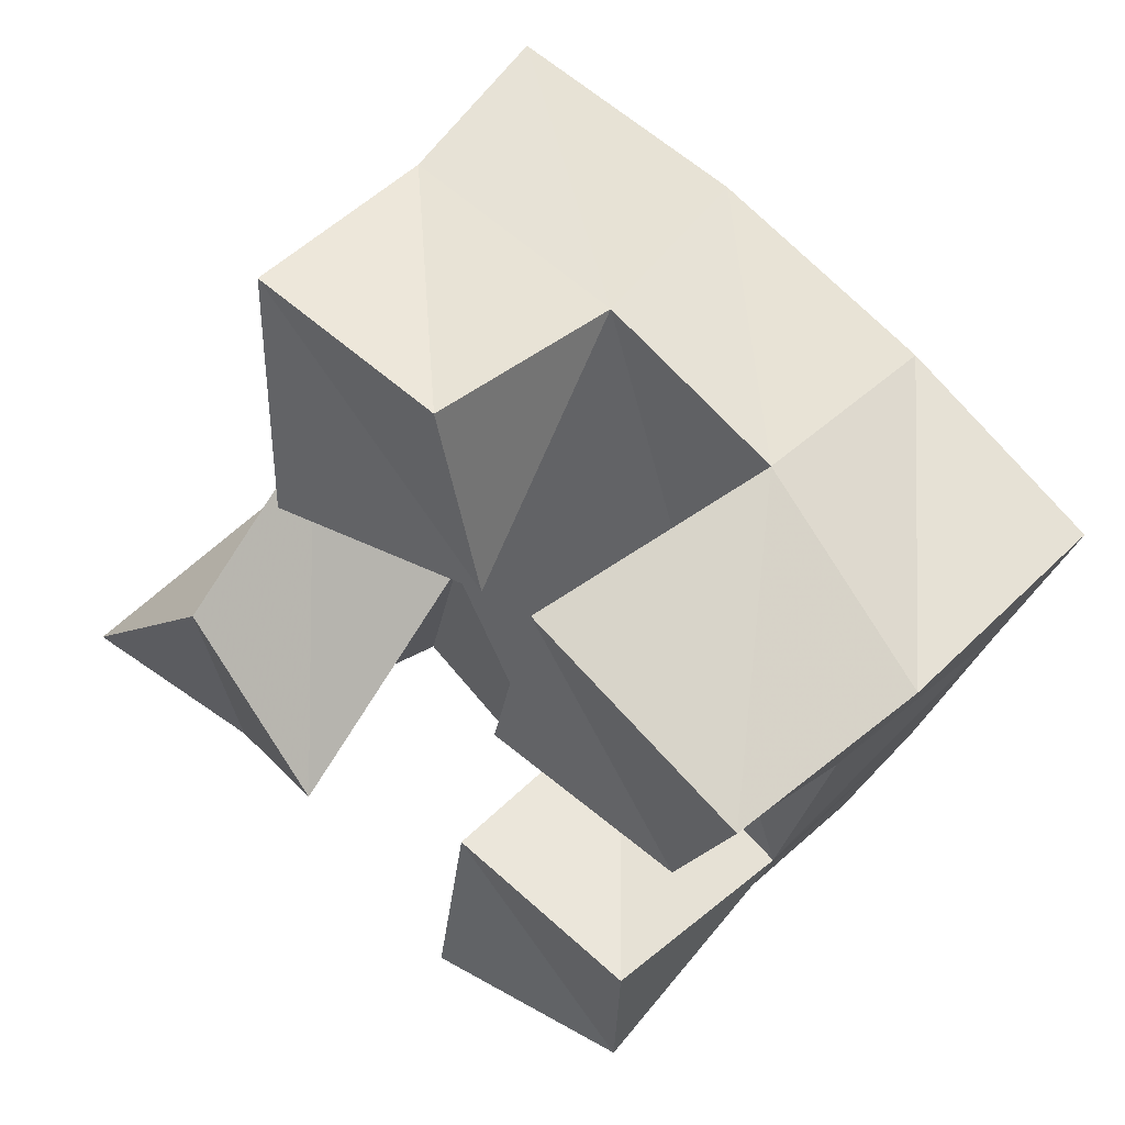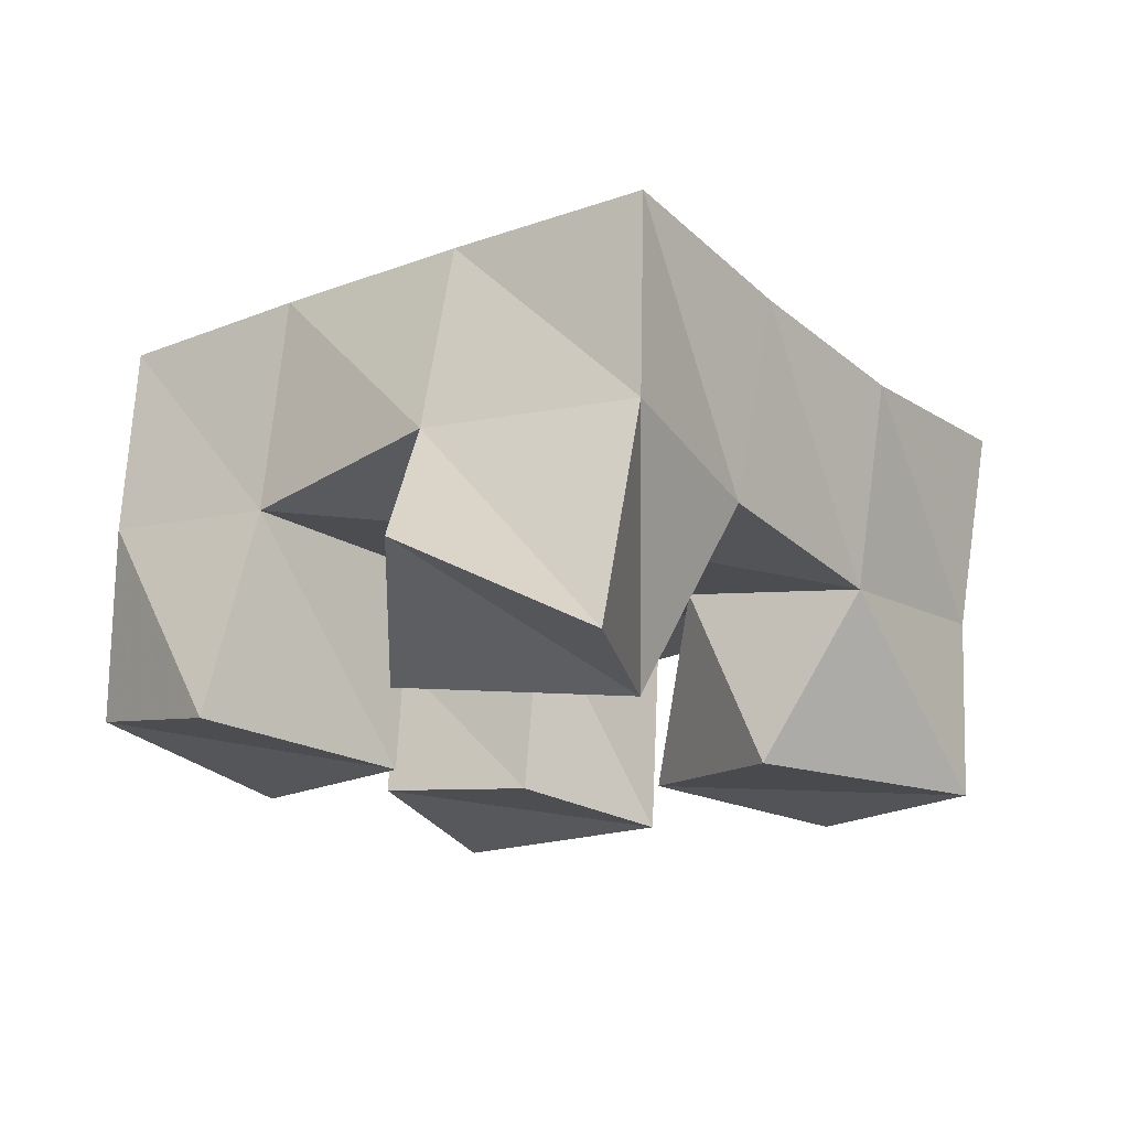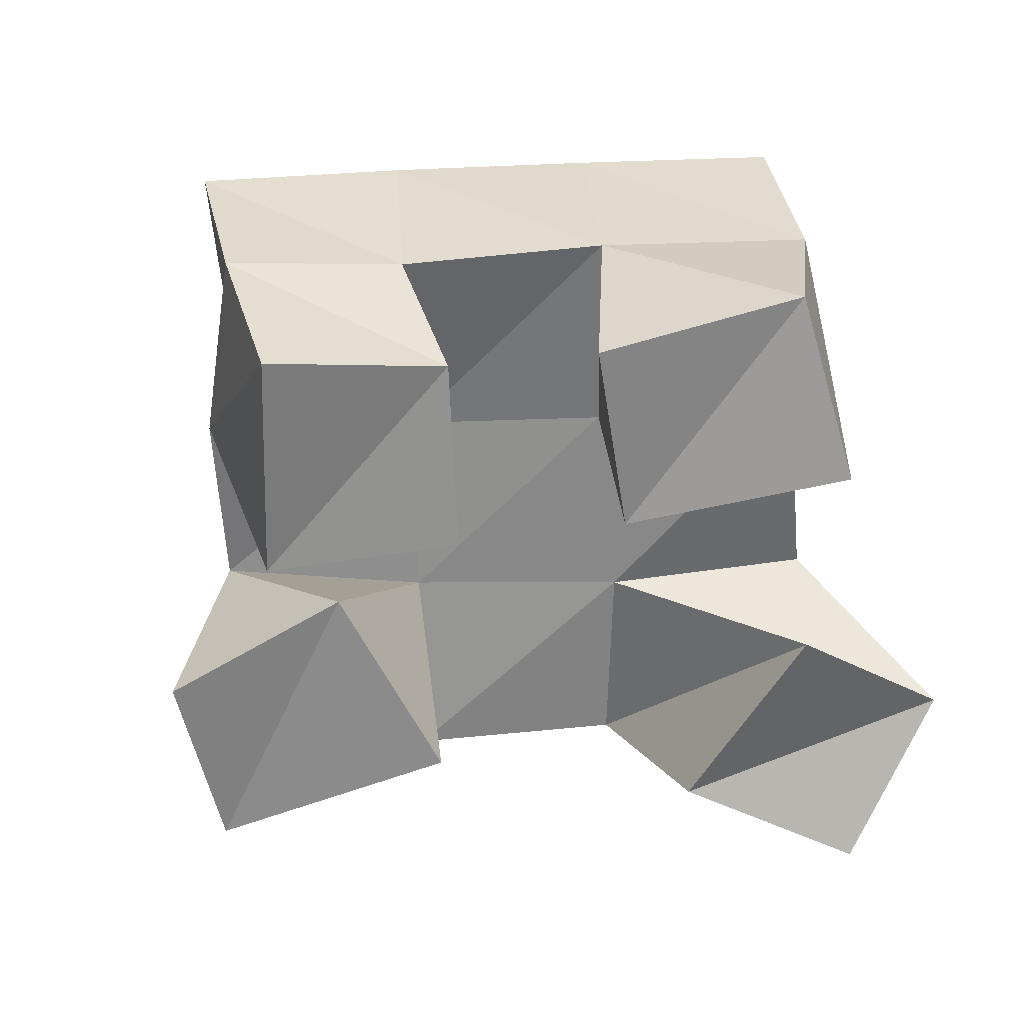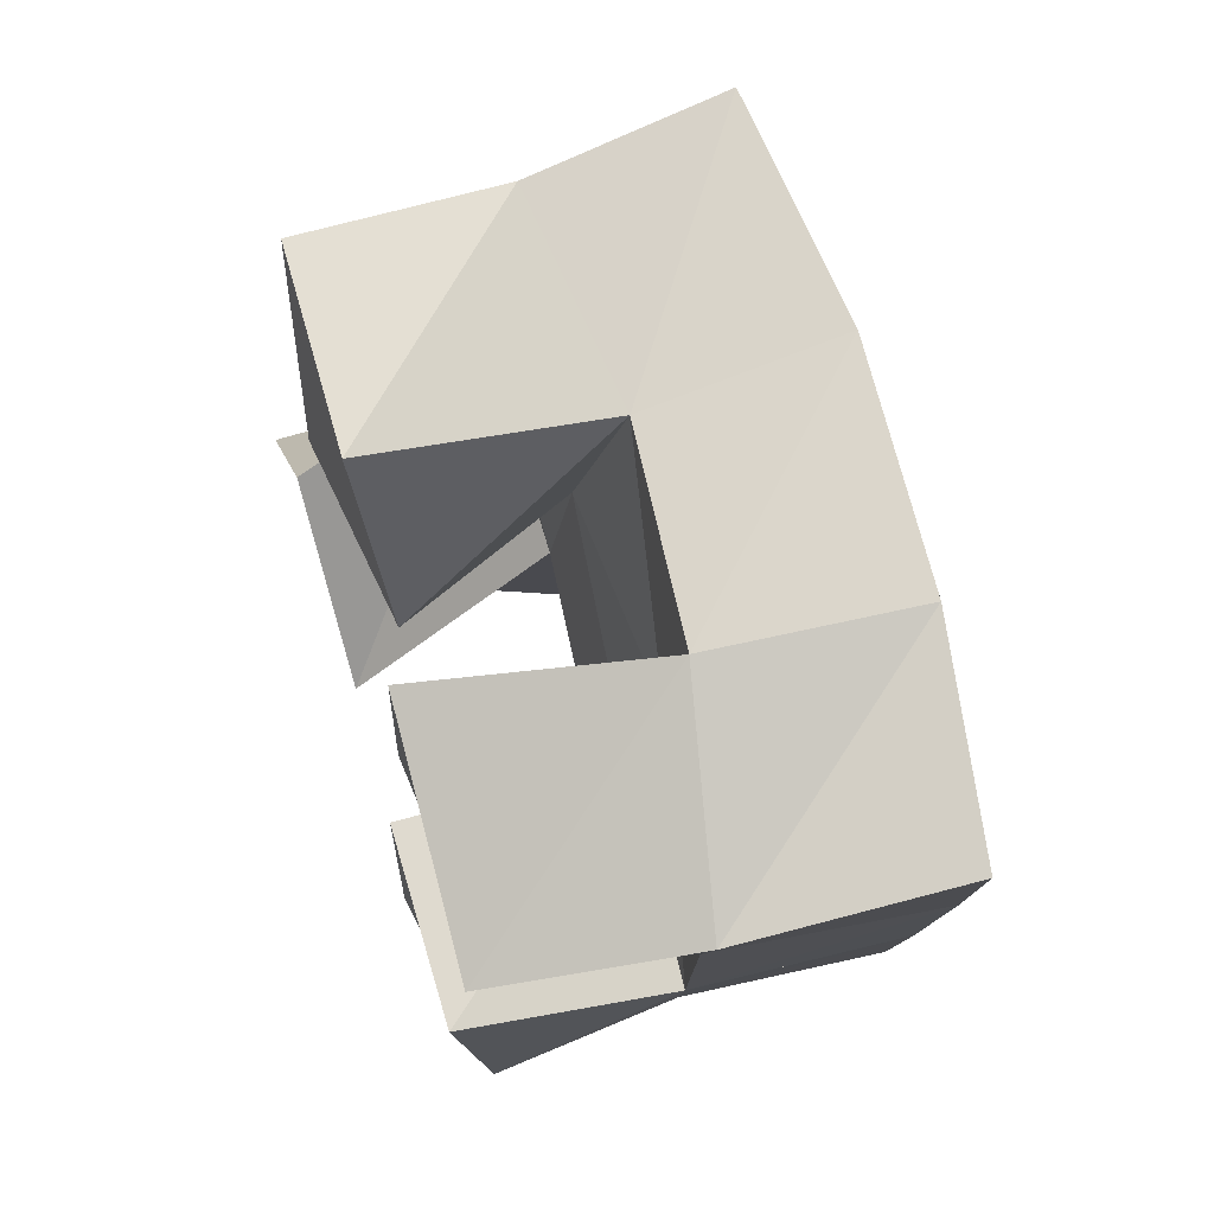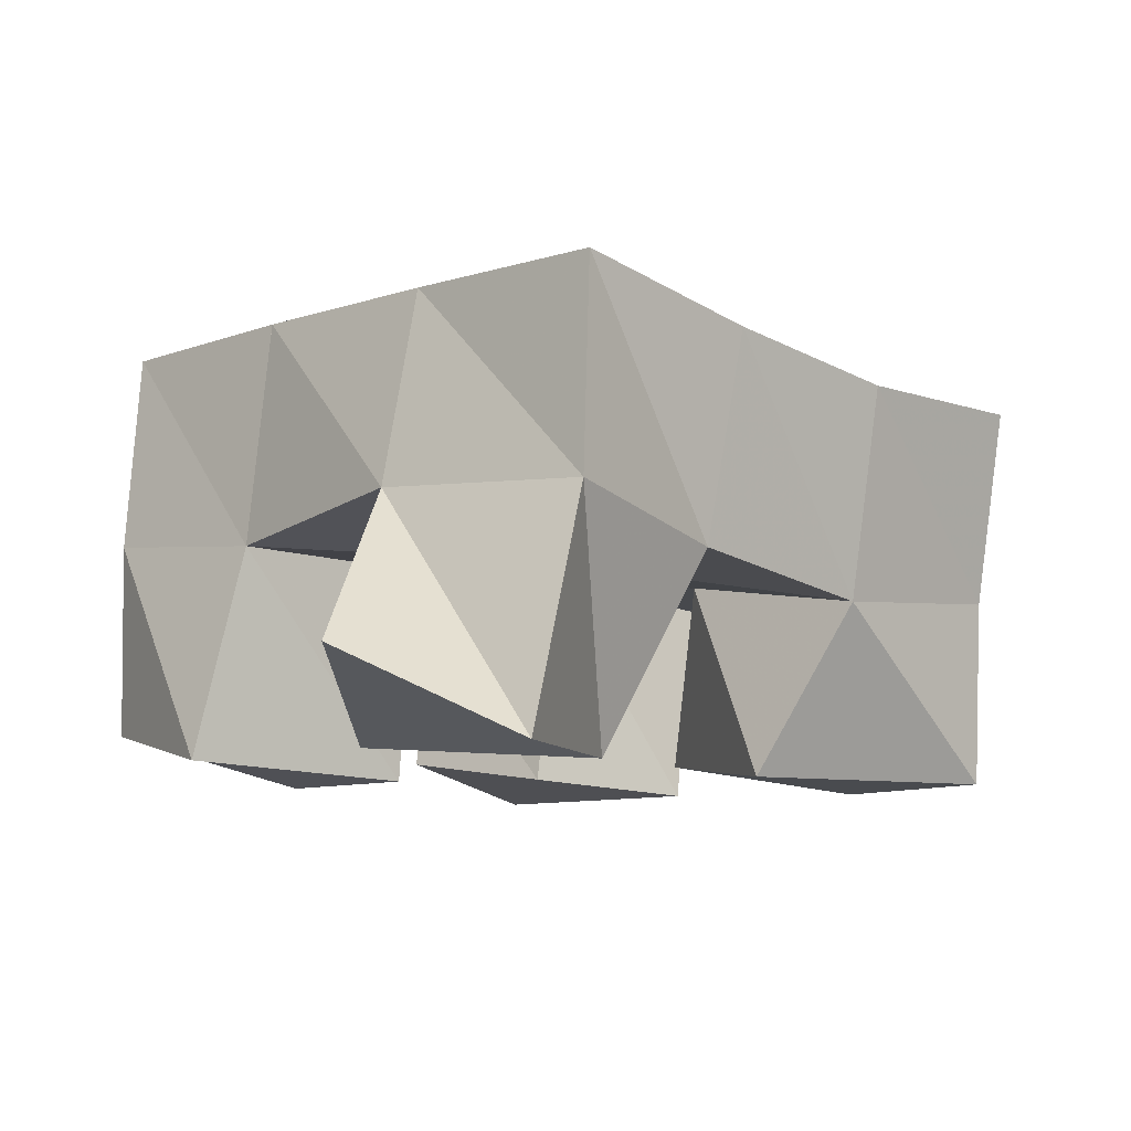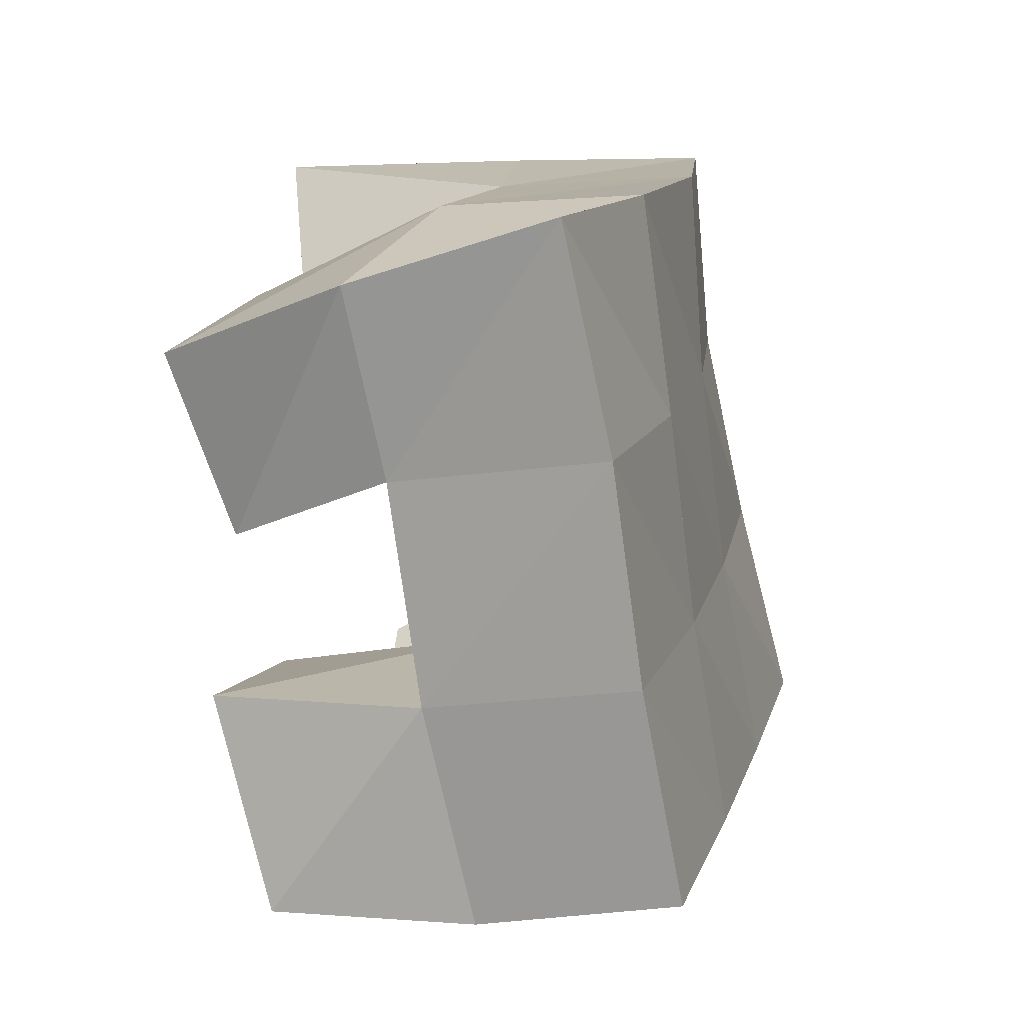
<metadata>
{"format":"obj","ext":"obj","renderer":"f3d","projection":"perspective","resolution":1024,"background":"white","views":[{"elev":44.8,"azim":41.0,"up":"+Z"},{"elev":-18.7,"azim":-121.0,"up":"+Y"},{"elev":-58.2,"azim":112.8,"up":"+Y"},{"elev":55.8,"azim":73.8,"up":"+Z"},{"elev":-9.1,"azim":-114.3,"up":"+Y"},{"elev":-7.8,"azim":106.3,"up":"+Z"}]}
</metadata>
<code>
v 1.088 0.1 0.08824
v 1.097 0.1541 0.1032
v 1.113 0.1201 0.05392
v 1.144 0.1582 0.07721
v 1.125 0.1 0.1204
v 1.12 0.1461 0.1436
v 1.155 0.103 0.07719
v 1.163 0.1479 0.1242
v 1.217 0.1022 0.1458
v 1.227 0.154 0.1557
v 1.26 0.1084 0.1298
v 1.272 0.1479 0.1382
v 1.23 0.1 0.1913
v 1.247 0.1517 0.2051
v 1.282 0.1 0.1673
v 1.291 0.144 0.1772
v 1.159 0.1 0.176
v 1.139 0.1396 0.1913
v 1.211 0.1059 0.1812
v 1.184 0.1476 0.1731
v 1.16 0.1 0.2377
v 1.161 0.1445 0.2402
v 1.206 0.1 0.2296
v 1.204 0.1533 0.2208
v 1.197 0.1026 0.05169
v 1.194 0.152 0.06221
v 1.243 0.1114 0.04675
v 1.235 0.1567 0.044
v 1.208 0.1 0.1057
v 1.21 0.1518 0.1099
v 1.254 0.1007 0.0946
v 1.256 0.1508 0.09087
v 1.099 0.2027 0.1055
v 1.146 0.2039 0.08581
v 1.116 0.195 0.1507
v 1.163 0.1992 0.131
v 1.132 0.1895 0.1948
v 1.18 0.1977 0.1762
v 1.149 0.1902 0.2404
v 1.197 0.1993 0.2216
v 1.193 0.2049 0.0673
v 1.211 0.2015 0.1121
v 1.229 0.2006 0.1575
v 1.248 0.1991 0.2038
v 1.24 0.2045 0.04845
v 1.259 0.2005 0.09364
v 1.277 0.1988 0.1398
v 1.296 0.1931 0.1871
f 1 2 4
f 3 1 4
f 2 6 8
f 4 2 8
f 6 5 7
f 8 6 7
f 5 1 3
f 7 5 3
f 8 7 3
f 4 8 3
f 2 1 5
f 6 2 5
f 9 10 12
f 11 9 12
f 10 14 16
f 12 10 16
f 14 13 15
f 16 14 15
f 13 9 11
f 15 13 11
f 16 15 11
f 12 16 11
f 10 9 13
f 14 10 13
f 17 18 20
f 19 17 20
f 18 22 24
f 20 18 24
f 22 21 23
f 24 22 23
f 21 17 19
f 23 21 19
f 24 23 19
f 20 24 19
f 18 17 21
f 22 18 21
f 25 26 28
f 27 25 28
f 26 30 32
f 28 26 32
f 30 29 31
f 32 30 31
f 29 25 27
f 31 29 27
f 32 31 27
f 28 32 27
f 26 25 29
f 30 26 29
f 2 33 34
f 4 2 34
f 33 35 36
f 34 33 36
f 35 6 8
f 36 35 8
f 6 2 4
f 8 6 4
f 36 8 4
f 34 36 4
f 33 2 6
f 35 33 6
f 6 35 36
f 8 6 36
f 35 37 38
f 36 35 38
f 37 18 20
f 38 37 20
f 18 6 8
f 20 18 8
f 38 20 8
f 36 38 8
f 35 6 18
f 37 35 18
f 18 37 38
f 20 18 38
f 37 39 40
f 38 37 40
f 39 22 24
f 40 39 24
f 22 18 20
f 24 22 20
f 40 24 20
f 38 40 20
f 37 18 22
f 39 37 22
f 4 34 41
f 26 4 41
f 34 36 42
f 41 34 42
f 36 8 30
f 42 36 30
f 8 4 26
f 30 8 26
f 42 30 26
f 41 42 26
f 34 4 8
f 36 34 8
f 8 36 42
f 30 8 42
f 36 38 43
f 42 36 43
f 38 20 10
f 43 38 10
f 20 8 30
f 10 20 30
f 43 10 30
f 42 43 30
f 36 8 20
f 38 36 20
f 20 38 43
f 10 20 43
f 38 40 44
f 43 38 44
f 40 24 14
f 44 40 14
f 24 20 10
f 14 24 10
f 44 14 10
f 43 44 10
f 38 20 24
f 40 38 24
f 26 41 45
f 28 26 45
f 41 42 46
f 45 41 46
f 42 30 32
f 46 42 32
f 30 26 28
f 32 30 28
f 46 32 28
f 45 46 28
f 41 26 30
f 42 41 30
f 30 42 46
f 32 30 46
f 42 43 47
f 46 42 47
f 43 10 12
f 47 43 12
f 10 30 32
f 12 10 32
f 47 12 32
f 46 47 32
f 42 30 10
f 43 42 10
f 10 43 47
f 12 10 47
f 43 44 48
f 47 43 48
f 44 14 16
f 48 44 16
f 14 10 12
f 16 14 12
f 48 16 12
f 47 48 12
f 43 10 14
f 44 43 14

</code>
